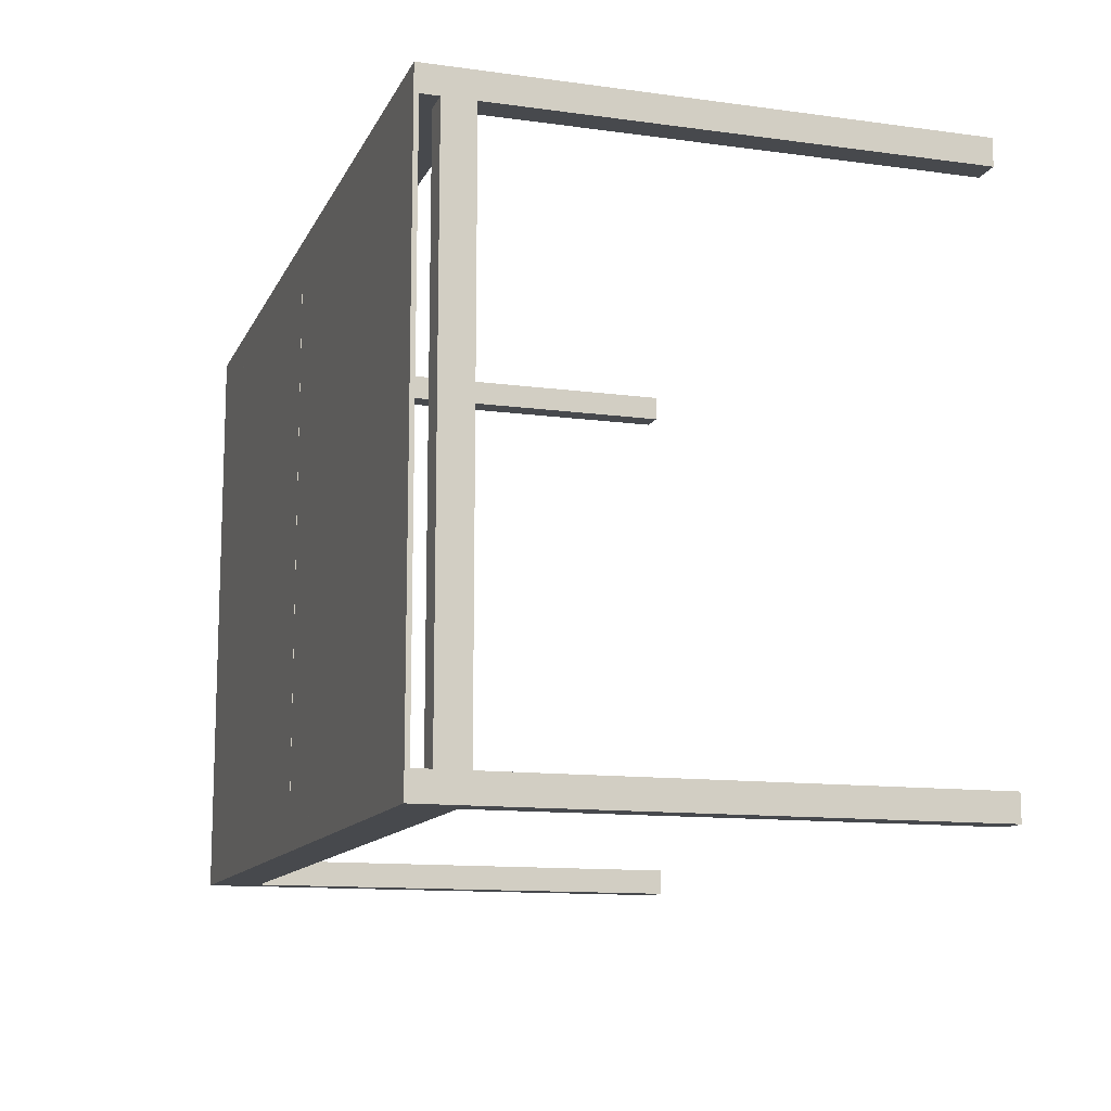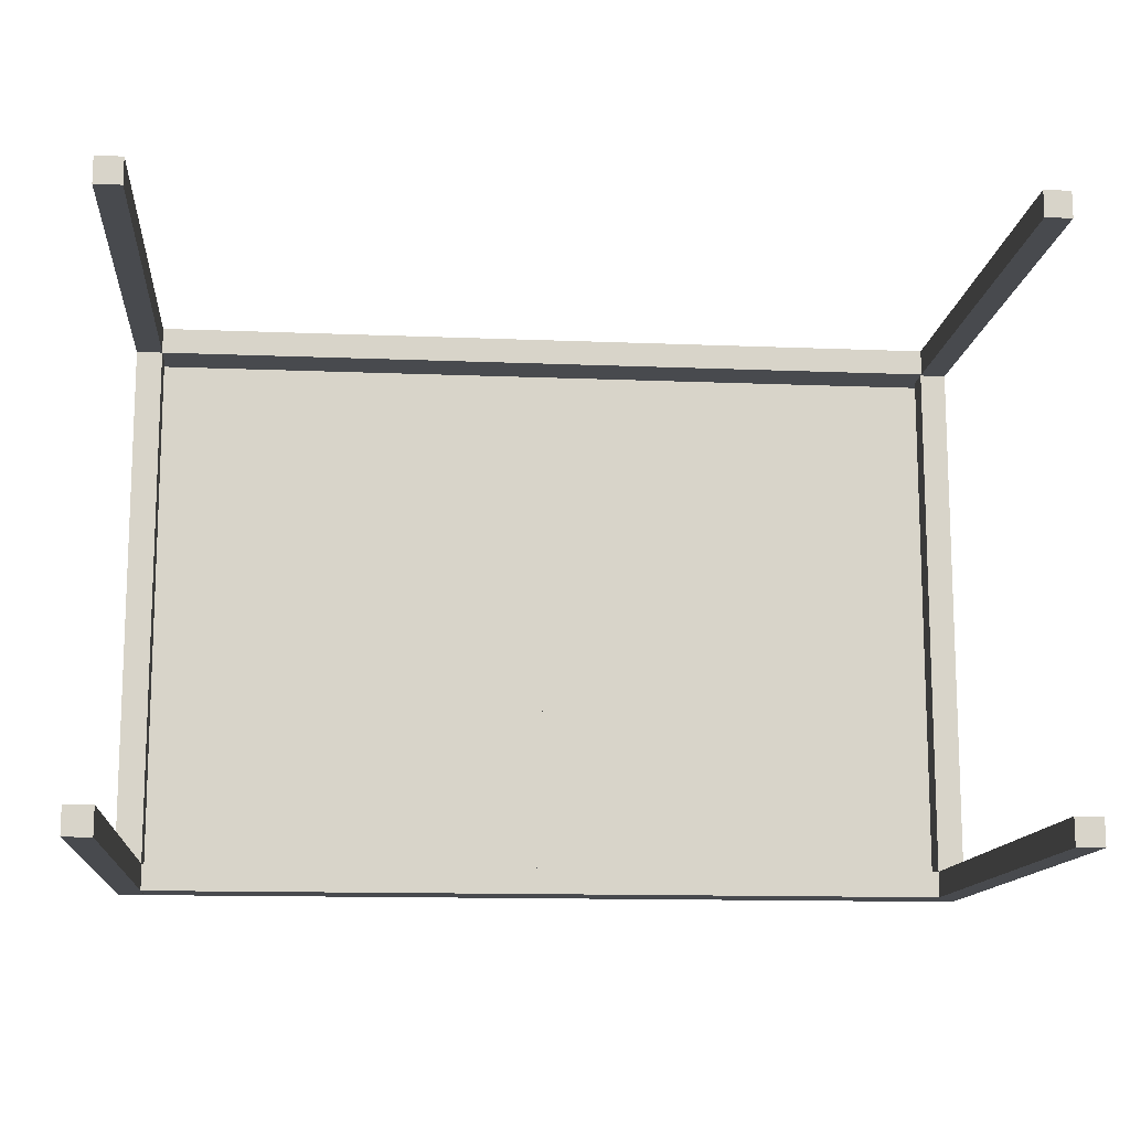
<metadata>
{"format":"obj","ext":"obj","renderer":"f3d","projection":"perspective","resolution":1024,"background":"white","views":[{"elev":-12.3,"azim":72.3,"up":"+Y"},{"elev":-13.2,"azim":174.7,"up":"+Y"}]}
</metadata>
<code>
o dinning_room_table
v 5.337 0.7909 0.7334
v 5.376 0.7909 0
v 5.376 0.7909 0.7334
v 5.337 0.7909 0
v 5.337 0.7909 0.6692
v 5.337 0.7909 0.6692
v 5.337 0.7909 0.7334
v 5.337 0.7909 0
v 5.376 0.7909 0
v 5.376 0.7909 0.7334
v 5.376 0.7909 0.7334
v 5.376 0.829 0
v 5.376 0.7909 0
v 5.376 0.829 0.6636
v 5.376 0.829 0.708
v 5.376 0.829 0.7334
v 5.376 0.829 0.7334
v 5.376 0.7909 0.7334
v 5.376 0.829 0.708
v 5.376 0.829 0.6636
v 5.376 0.829 0
v 5.376 0.7909 0
v 4.125 0.7909 0.7398
v 5.376 0.7909 0.7398
v 4.163 0.7909 0.7334
v 4.125 0.7909 0.7334
v 4.125 0.7909 0.7334
v 4.125 0.7909 0.7398
v 4.163 0.7909 0.7334
v 5.376 0.7909 0.7398
v 4.163 0.7909 0.6692
v 4.163 0.7909 0.6692
v 5.337 0.829 0.6636
v 5.337 0.7909 0
v 5.337 0.829 0
v 5.337 0.7909 0.6692
v 5.337 0.829 0.6692
v 5.337 0.829 0.6692
v 5.337 0.829 0.6636
v 5.337 0.7909 0.6692
v 5.337 0.7909 0
v 5.337 0.829 0
v 5.376 0.7909 0.7398
v 5.376 0.829 0.7398
v 5.376 0.829 0.7398
v 5.376 0.7909 0.7398
v 5.337 0.829 0.7334
v 5.376 0.829 0.708
v 5.376 0.829 0.7334
v 5.337 0.829 0.708
v 5.337 0.829 0.708
v 5.337 0.829 0.7334
v 5.376 0.829 0.708
v 5.376 0.829 0.7334
v 5.376 1.604 0.6636
v 5.376 1.604 0.708
v 5.376 1.604 0.708
v 5.376 1.604 0.6636
v 5.337 0.829 0.6636
v 5.376 0.829 0
v 5.376 0.829 0.6636
v 5.337 0.829 0
v 5.337 0.829 0
v 5.337 0.829 0.6636
v 5.376 0.829 0
v 5.376 0.829 0.6636
v 4.125 0.7909 0.7398
v 4.125 0.829 0.7334
v 4.125 0.7909 0.7334
v 4.125 0.829 0.7398
v 4.125 0.829 0.7398
v 4.125 0.7909 0.7398
v 4.125 0.829 0.7334
v 4.125 0.7909 0.7334
v 4.163 0.7909 0
v 4.125 0.7909 0
v 4.125 0.7909 0
v 4.163 0.7909 0
v 5.337 0.829 0.6692
v 4.163 0.7909 0.6692
v 5.337 0.7909 0.6692
v 4.163 0.829 0.6692
v 4.163 0.829 0.6692
v 5.337 0.829 0.6692
v 4.163 0.7909 0.6692
v 5.337 0.7909 0.6692
v 5.337 0.829 0.6692
v 5.337 1.604 0.6636
v 5.337 0.829 0.6636
v 5.337 1.604 0.708
v 5.337 0.829 0.708
v 5.337 0.829 0.708
v 5.337 0.829 0.6692
v 5.337 1.604 0.708
v 5.337 1.604 0.6636
v 5.337 0.829 0.6636
v 4.751 0.829 0.7334
v 5.337 0.829 0.6692
v 4.163 0.829 0.6692
v 4.749 0.829 0.7334
v 4.163 0.829 0.7334
v 4.163 0.829 0.708
v 4.163 0.829 0.708
v 4.163 0.829 0.7334
v 4.163 0.829 0.6692
v 4.749 0.829 0.7334
v 4.751 0.829 0.7334
v 5.337 0.829 0.6692
v 5.376 1.642 0
v 5.376 1.604 0
v 5.376 1.642 0.7334
v 5.376 1.604 0.7334
v 5.376 1.604 0.7334
v 5.376 1.642 0.7334
v 5.376 1.642 0
v 5.376 1.604 0
v 5.337 1.604 0.6636
v 5.376 0.829 0.6636
v 5.337 0.829 0.6636
v 5.376 1.604 0.6636
v 5.376 1.604 0.6636
v 5.337 1.604 0.6636
v 5.376 0.829 0.6636
v 5.337 0.829 0.6636
v 4.125 0.829 0.6692
v 4.125 0.7909 0
v 4.125 0.829 0
v 4.125 0.7909 0.7334
v 4.125 0.829 0.708
v 4.125 0.829 0.7334
v 4.125 0.829 0.7334
v 4.125 0.829 0.708
v 4.125 0.7909 0.7334
v 4.125 0.829 0.6692
v 4.125 0.7909 0
v 4.125 0.829 0
v 4.163 0.7909 0.6692
v 4.163 0.829 0
v 4.163 0.7909 0
v 4.163 0.829 0.6692
v 4.163 0.829 0.6692
v 4.163 0.7909 0.6692
v 4.163 0.829 0
v 4.163 0.7909 0
v 4.163 1.604 0.6636
v 5.337 1.604 0.708
v 5.337 1.604 0.6636
v 5.337 1.604 0.7334
v 4.751 1.604 0.7334
v 4.749 1.604 0.7334
v 4.163 1.604 0.7334
v 4.163 1.604 0.6692
v 4.163 1.604 0.708
v 4.163 1.604 0.708
v 4.163 1.604 0.6692
v 4.163 1.604 0.7334
v 4.163 1.604 0.6636
v 4.749 1.604 0.7334
v 4.751 1.604 0.7334
v 5.337 1.604 0.7334
v 5.337 1.604 0.708
v 5.337 1.604 0.6636
v 4.125 0.829 0.7334
v 4.125 0.829 0.708
v 4.125 0.829 0.708
v 4.125 0.829 0.7334
v 4.163 1.604 0.708
v 4.163 0.829 0.6692
v 4.163 1.604 0.6692
v 4.163 0.829 0.708
v 4.163 0.829 0.708
v 4.163 1.604 0.708
v 4.163 0.829 0.6692
v 4.163 1.604 0.6692
v 5.376 1.604 0.7334
v 5.376 1.604 0.708
v 5.376 1.604 0.7334
v 5.376 1.604 0.708
v 5.337 1.642 0
v 5.376 1.642 0.7334
v 5.376 1.642 0
v 5.337 1.642 0.7334
v 5.337 1.642 0.6636
v 5.337 1.642 0.6636
v 5.337 1.642 0
v 5.337 1.642 0.7334
v 5.376 1.642 0.7334
v 5.376 1.642 0
v 5.337 1.604 0
v 5.376 1.604 0.6636
v 5.376 1.604 0
v 5.337 1.604 0
v 5.376 1.604 0.6636
v 5.376 1.604 0
v 4.125 0.829 0.6692
v 4.163 0.829 0
v 4.125 0.829 0
v 4.125 0.829 0
v 4.125 0.829 0.6692
v 4.163 0.829 0
v 4.125 0.829 0.708
v 4.125 1.604 0.6692
v 4.125 0.829 0.6692
v 4.125 1.604 0.708
v 4.125 1.604 0.708
v 4.125 0.829 0.708
v 4.125 1.604 0.6692
v 4.125 0.829 0.6692
v 4.125 1.604 0.708
v 4.125 1.604 0.7334
v 4.125 1.604 0.7334
v 4.125 1.604 0.708
v 5.337 1.642 0.6636
v 4.163 1.604 0.6636
v 5.337 1.604 0.6636
v 4.163 1.642 0.6636
v 4.163 1.642 0.6636
v 5.337 1.642 0.6636
v 4.163 1.604 0.6636
v 5.337 1.604 0.6636
v 4.125 1.604 0
v 4.163 1.604 0
v 4.125 1.604 0.6692
v 4.125 1.604 0.6692
v 4.125 1.604 0
v 4.163 1.604 0
v 4.163 1.604 0.708
v 4.125 0.829 0.708
v 4.163 0.829 0.708
v 4.125 1.604 0.708
v 4.125 1.604 0.708
v 4.163 1.604 0.708
v 4.125 0.829 0.708
v 4.163 0.829 0.708
v 4.125 1.604 0.6692
v 4.163 0.829 0.6692
v 4.125 0.829 0.6692
v 4.163 1.604 0.6692
v 4.163 1.604 0.6692
v 4.125 1.604 0.6692
v 4.163 0.829 0.6692
v 4.125 0.829 0.6692
v 4.163 1.642 0.6636
v 4.163 1.642 0.7334
v 4.163 1.642 0.7334
v 4.163 1.642 0.6636
v 5.376 1.642 0.7398
v 4.125 1.642 0.7398
v 4.125 1.642 0.7334
v 4.125 1.642 0.7334
v 4.125 1.642 0.7398
v 5.376 1.642 0.7398
v 5.337 1.642 0.6636
v 5.337 1.604 0
v 5.337 1.642 0
v 5.337 1.604 0.6636
v 5.337 1.604 0.6636
v 5.337 1.642 0.6636
v 5.337 1.604 0
v 5.337 1.642 0
v 4.125 1.642 0.7334
v 4.125 1.604 0
v 4.125 1.642 0
v 4.125 1.604 0.6692
v 4.125 1.604 0.708
v 4.125 1.604 0.7334
v 4.125 1.604 0.7334
v 4.125 1.642 0.7334
v 4.125 1.604 0.708
v 4.125 1.604 0.6692
v 4.125 1.604 0
v 4.125 1.642 0
v 4.163 1.604 0.6636
v 4.163 1.642 0
v 4.163 1.604 0
v 4.163 1.642 0.6636
v 4.163 1.642 0.6636
v 4.163 1.604 0.6636
v 4.163 1.642 0
v 4.163 1.604 0
v 4.125 1.642 0
v 4.163 1.642 0
v 4.125 1.642 0
v 4.163 1.642 0
v 4.125 1.604 0.7398
v 4.125 1.642 0.7334
v 4.125 1.604 0.7334
v 4.125 1.642 0.7398
v 4.125 1.642 0.7398
v 4.125 1.604 0.7398
v 4.125 1.642 0.7334
v 4.125 1.604 0.7334
v 5.376 1.642 0.7398
v 4.751 1.604 0.7398
v 5.376 1.604 0.7398
v 4.749 1.604 0.7398
v 4.125 1.604 0.7398
v 4.125 1.642 0.7398
v 4.125 1.642 0.7398
v 5.376 1.642 0.7398
v 4.125 1.604 0.7398
v 4.749 1.604 0.7398
v 4.751 1.604 0.7398
v 5.376 1.604 0.7398
v 5.376 0.829 0
v 5.337 0.7909 0
v 5.376 0.7909 0
v 5.337 0.829 0
v 5.337 0.829 0
v 5.376 0.829 0
v 5.337 0.7909 0
v 5.376 0.7909 0
v 5.376 0.829 0.7398
v 4.125 0.7909 0.7398
v 5.376 0.7909 0.7398
v 4.125 0.829 0.7398
v 4.751 0.829 0.7398
v 4.749 0.829 0.7398
v 4.749 0.829 0.7398
v 4.751 0.829 0.7398
v 4.125 0.829 0.7398
v 5.376 0.829 0.7398
v 4.125 0.7909 0.7398
v 5.376 0.7909 0.7398
v 4.751 0.829 0.7398
v 5.376 0.829 0.7334
v 5.376 0.829 0.7398
v 5.337 0.829 0.7334
v 4.751 0.829 0.7334
v 4.751 0.829 0.7334
v 4.751 0.829 0.7398
v 5.337 0.829 0.7334
v 5.376 0.829 0.7334
v 5.376 0.829 0.7398
v 4.749 0.829 0.7398
v 4.749 0.829 0.7334
v 4.749 0.829 0.7334
v 4.749 0.829 0.7398
v 4.125 0.829 0.7398
v 4.163 0.829 0.7334
v 4.125 0.829 0.7334
v 4.125 0.829 0.7334
v 4.125 0.829 0.7398
v 4.163 0.829 0.7334
v 5.337 0.829 0.7334
v 4.163 0.7909 0.7334
v 5.337 0.7909 0.7334
v 4.163 0.829 0.7334
v 4.751 0.829 0.7334
v 4.749 0.829 0.7334
v 4.749 0.829 0.7334
v 4.751 0.829 0.7334
v 4.163 0.829 0.7334
v 5.337 0.829 0.7334
v 4.163 0.7909 0.7334
v 5.337 0.7909 0.7334
v 5.376 0.829 0.7334
v 5.376 0.7909 0.7334
v 5.376 0.829 0.7334
v 5.376 0.7909 0.7334
v 4.125 0.7909 0.7334
v 4.125 0.829 0.7334
v 4.125 0.829 0.7334
v 4.125 0.7909 0.7334
v 5.337 0.829 0.708
v 5.337 0.7909 0.6692
v 5.337 0.829 0.6692
v 5.337 0.7909 0.7334
v 5.337 0.829 0.7334
v 5.337 0.829 0.7334
v 5.337 0.829 0.708
v 5.337 0.7909 0.7334
v 5.337 0.7909 0.6692
v 5.337 0.829 0.6692
v 4.163 0.7909 0.7334
v 4.163 0.829 0.6692
v 4.163 0.7909 0.6692
v 4.163 0.829 0.708
v 4.163 0.829 0.7334
v 4.163 0.829 0.7334
v 4.163 0.7909 0.7334
v 4.163 0.829 0.708
v 4.163 0.829 0.6692
v 4.163 0.7909 0.6692
v 5.337 0.829 0.708
v 5.376 0.829 0.6636
v 5.376 0.829 0.708
v 5.337 0.829 0.6636
v 5.337 0.829 0.6692
v 5.337 0.829 0.6692
v 5.337 0.829 0.708
v 5.337 0.829 0.6636
v 5.376 0.829 0.6636
v 5.376 0.829 0.708
v 4.125 0.829 0.708
v 4.163 0.829 0.6692
v 4.163 0.829 0.708
v 4.125 0.829 0.6692
v 4.125 0.829 0.6692
v 4.125 0.829 0.708
v 4.163 0.829 0.6692
v 4.163 0.829 0.708
v 5.376 1.604 0.708
v 5.337 0.829 0.708
v 5.376 0.829 0.708
v 5.337 1.604 0.708
v 5.337 1.604 0.708
v 5.376 1.604 0.708
v 5.337 0.829 0.708
v 5.376 0.829 0.708
v 5.337 1.604 0.6636
v 5.376 1.604 0.708
v 5.376 1.604 0.6636
v 5.337 1.604 0.708
v 5.337 1.604 0.708
v 5.337 1.604 0.6636
v 5.376 1.604 0.708
v 5.376 1.604 0.6636
v 5.337 1.642 0.7334
v 5.337 1.604 0.6636
v 5.337 1.642 0.6636
v 5.337 1.604 0.708
v 5.337 1.604 0.7334
v 5.337 1.604 0.7334
v 5.337 1.642 0.7334
v 5.337 1.604 0.708
v 5.337 1.604 0.6636
v 5.337 1.642 0.6636
v 5.337 1.642 0.7334
v 4.751 1.604 0.7334
v 5.337 1.604 0.7334
v 4.749 1.604 0.7334
v 4.163 1.604 0.7334
v 4.163 1.642 0.7334
v 4.163 1.642 0.7334
v 5.337 1.642 0.7334
v 4.163 1.604 0.7334
v 4.749 1.604 0.7334
v 4.751 1.604 0.7334
v 5.337 1.604 0.7334
v 5.376 1.642 0.7334
v 5.376 1.604 0.7334
v 5.376 1.642 0.7334
v 5.376 1.604 0.7334
v 4.163 1.604 0.6692
v 4.163 1.642 0.6636
v 4.163 1.604 0.6636
v 4.163 1.642 0.7334
v 4.163 1.604 0.708
v 4.163 1.604 0.7334
v 4.163 1.604 0.7334
v 4.163 1.604 0.708
v 4.163 1.642 0.7334
v 4.163 1.604 0.6692
v 4.163 1.642 0.6636
v 4.163 1.604 0.6636
v 4.125 1.604 0.7334
v 4.125 1.642 0.7334
v 4.125 1.642 0.7334
v 4.125 1.604 0.7334
v 4.163 1.604 0.7334
v 4.749 1.604 0.7398
v 4.749 1.604 0.7334
v 4.125 1.604 0.7398
v 4.125 1.604 0.7334
v 4.125 1.604 0.7334
v 4.163 1.604 0.7334
v 4.125 1.604 0.7398
v 4.749 1.604 0.7398
v 4.749 1.604 0.7334
v 4.751 1.604 0.7398
v 4.751 1.604 0.7334
v 4.751 1.604 0.7398
v 4.751 1.604 0.7334
v 5.337 1.604 0.7334
v 5.376 1.604 0.7398
v 5.376 1.604 0.7334
v 5.337 1.604 0.7334
v 5.376 1.604 0.7398
v 5.376 1.604 0.7334
v 5.376 1.604 0.7398
v 5.376 1.642 0.7334
v 5.376 1.604 0.7334
v 5.376 1.642 0.7398
v 5.376 1.642 0.7398
v 5.376 1.604 0.7398
v 5.376 1.642 0.7334
v 5.376 1.604 0.7334
v 4.125 1.604 0.6692
v 4.163 1.604 0.708
v 4.163 1.604 0.6692
v 4.125 1.604 0.708
v 4.125 1.604 0.708
v 4.125 1.604 0.6692
v 4.163 1.604 0.708
v 4.163 1.604 0.6692
v 5.376 1.604 0.7398
v 4.751 0.829 0.7398
v 5.376 0.829 0.7398
v 4.751 1.604 0.7398
v 4.751 1.604 0.7398
v 5.376 1.604 0.7398
v 4.751 0.829 0.7398
v 5.376 0.829 0.7398
v 4.751 0.829 0.7398
v 4.751 1.604 0.7334
v 4.751 0.829 0.7334
v 4.751 1.604 0.7398
v 4.751 1.604 0.7398
v 4.751 0.829 0.7398
v 4.751 1.604 0.7334
v 4.751 0.829 0.7334
v 5.376 0.829 0.7398
v 5.376 1.604 0.7334
v 5.376 0.829 0.7334
v 5.376 1.604 0.7398
v 5.376 1.604 0.7398
v 5.376 0.829 0.7398
v 5.376 1.604 0.7334
v 5.376 0.829 0.7334
v 4.751 1.604 0.7334
v 4.749 0.829 0.7334
v 4.751 0.829 0.7334
v 4.749 1.604 0.7334
v 4.749 1.604 0.7334
v 4.751 1.604 0.7334
v 4.749 0.829 0.7334
v 4.751 0.829 0.7334
v 5.376 1.604 0.7334
v 5.337 0.829 0.7334
v 5.376 0.829 0.7334
v 5.337 1.604 0.7334
v 5.337 1.604 0.7334
v 5.376 1.604 0.7334
v 5.337 0.829 0.7334
v 5.376 0.829 0.7334
v 4.749 1.604 0.7398
v 4.749 0.829 0.7334
v 4.749 1.604 0.7334
v 4.749 0.829 0.7398
v 4.749 0.829 0.7398
v 4.749 1.604 0.7398
v 4.749 0.829 0.7334
v 4.749 1.604 0.7334
v 4.163 0.829 0.7334
v 4.125 0.829 0.7334
v 4.125 1.604 0.7334
v 4.163 1.604 0.7334
v 4.163 1.604 0.7334
v 4.125 1.604 0.7334
v 4.125 0.829 0.7334
v 4.163 0.829 0.7334
v 4.749 1.604 0.7398
v 4.125 0.829 0.7398
v 4.749 0.829 0.7398
v 4.125 1.604 0.7398
v 4.125 1.604 0.7398
v 4.749 1.604 0.7398
v 4.125 0.829 0.7398
v 4.749 0.829 0.7398
v 4.125 0.829 0.7398
v 4.125 1.604 0.7334
v 4.125 0.829 0.7334
v 4.125 1.604 0.7398
v 4.125 1.604 0.7398
v 4.125 0.829 0.7398
v 4.125 1.604 0.7334
v 4.125 0.829 0.7334
v 5.376 1.642 0
v 5.337 1.604 0
v 5.376 1.604 0
v 5.337 1.642 0
v 5.337 1.642 0
v 5.376 1.642 0
v 5.337 1.604 0
v 5.376 1.604 0
v 4.163 1.642 0
v 4.125 1.604 0
v 4.163 1.604 0
v 4.125 1.642 0
v 4.125 1.642 0
v 4.163 1.642 0
v 4.125 1.604 0
v 4.163 1.604 0
v 4.163 0.829 0
v 4.125 0.7909 0
v 4.163 0.7909 0
v 4.125 0.829 0
v 4.125 0.829 0
v 4.163 0.829 0
v 4.125 0.7909 0
v 4.163 0.7909 0
f 6 7 8
f 8 7 9
f 10 9 7
f 27 28 29
f 29 28 7
f 7 28 10
f 30 10 28
f 32 29 6
f 7 6 29
f 71 72 73
f 74 73 72
f 77 27 78
f 78 27 32
f 29 32 27
f 92 93 94
f 94 93 95
f 96 95 93
f 121 122 123
f 124 123 122
f 171 172 173
f 174 173 172
f 184 185 186
f 186 185 187
f 188 187 185
f 205 206 207
f 208 207 206
f 231 232 233
f 234 233 232
f 239 240 241
f 242 241 240
f 245 246 186
f 184 186 246
f 250 245 251
f 245 186 251
f 251 186 252
f 187 252 186
f 250 283 245
f 245 283 246
f 284 246 283
f 289 290 291
f 292 291 290
f 299 300 301
f 301 300 302
f 302 300 303
f 304 303 300
f 309 310 311
f 312 311 310
f 319 320 321
f 320 322 321
f 321 322 323
f 324 323 322
f 330 331 332
f 332 331 333
f 334 333 331
f 337 338 330
f 331 330 338
f 342 343 344
f 344 343 337
f 338 337 343
f 351 352 353
f 352 354 353
f 353 354 355
f 356 355 354
f 354 359 356
f 360 356 359
f 363 353 364
f 355 364 353
f 370 371 372
f 372 371 373
f 374 373 371
f 380 381 382
f 382 381 383
f 384 383 381
f 390 391 392
f 392 391 393
f 394 393 391
f 399 400 401
f 402 401 400
f 407 408 409
f 410 409 408
f 415 416 417
f 418 417 416
f 424 425 426
f 426 425 427
f 428 427 425
f 435 436 437
f 437 436 438
f 438 436 439
f 440 439 436
f 436 443 440
f 444 440 443
f 451 452 453
f 452 454 453
f 453 454 455
f 456 455 454
f 459 435 460
f 437 460 435
f 466 467 468
f 468 467 469
f 470 469 467
f 469 470 473
f 474 473 470
f 474 478 473
f 473 478 479
f 480 479 478
f 485 486 487
f 488 487 486
f 493 494 495
f 496 495 494
f 573 574 575
f 576 575 574
f 581 582 583
f 584 583 582
f 589 590 591
f 592 591 590
f 11 12 13
f 12 11 14
f 14 11 15
f 15 11 16
f 33 34 35
f 34 33 36
f 36 33 37
f 43 16 11
f 16 43 44
f 47 48 49
f 48 47 50
f 15 55 14
f 55 15 56
f 59 60 61
f 60 59 62
f 79 80 81
f 80 79 82
f 97 50 47
f 50 97 98
f 98 97 99
f 99 97 100
f 99 100 101
f 99 101 102
f 55 109 110
f 109 55 111
f 111 55 56
f 111 56 112
f 125 126 127
f 126 125 128
f 128 125 129
f 128 129 130
f 137 138 139
f 138 137 140
f 145 146 147
f 146 145 148
f 148 145 149
f 149 145 150
f 150 145 151
f 151 145 152
f 151 152 153
f 163 102 101
f 102 163 164
f 146 175 176
f 175 146 148
f 189 190 191
f 190 189 147
f 195 196 99
f 196 195 197
f 209 151 153
f 151 209 210
f 213 214 215
f 214 213 216
f 221 145 222
f 145 221 152
f 152 221 223
f 253 254 255
f 254 253 256
f 261 262 263
f 262 261 264
f 264 261 265
f 265 261 266
f 273 274 275
f 274 273 276
f 305 306 307
f 306 305 308
f 313 314 315
f 314 313 316
f 316 313 317
f 316 317 318
f 325 326 327
f 326 325 328
f 328 325 329
f 335 329 325
f 329 335 336
f 339 336 335
f 336 339 340
f 340 339 341
f 345 346 347
f 346 345 348
f 348 345 349
f 348 349 350
f 357 347 358
f 347 357 345
f 348 361 346
f 361 348 362
f 365 366 367
f 366 365 368
f 368 365 369
f 375 376 377
f 376 375 378
f 378 375 379
f 385 386 387
f 386 385 388
f 388 385 389
f 395 396 397
f 396 395 398
f 403 404 405
f 404 403 406
f 411 412 413
f 412 411 414
f 419 420 421
f 420 419 422
f 422 419 423
f 429 430 431
f 430 429 432
f 432 429 433
f 433 429 434
f 441 431 442
f 431 441 429
f 445 446 447
f 446 445 448
f 448 445 449
f 448 449 450
f 434 457 433
f 457 434 458
f 461 462 463
f 462 461 464
f 464 461 465
f 463 471 472
f 471 463 462
f 475 476 477
f 476 475 471
f 471 475 472
f 481 482 483
f 482 481 484
f 489 490 491
f 490 489 492
f 569 570 571
f 570 569 572
f 577 578 579
f 578 577 580
f 585 586 587
f 586 585 588
f 1 2 3
f 2 1 4
f 4 1 5
f 17 18 19
f 19 18 20
f 20 18 21
f 22 21 18
f 23 3 24
f 3 23 1
f 1 23 25
f 25 23 26
f 25 5 1
f 5 25 31
f 38 39 40
f 40 39 41
f 42 41 39
f 45 46 17
f 18 17 46
f 51 52 53
f 54 53 52
f 57 19 58
f 20 58 19
f 63 64 65
f 66 65 64
f 67 68 69
f 68 67 70
f 26 31 25
f 31 26 75
f 75 26 76
f 83 84 85
f 86 85 84
f 87 88 89
f 88 87 90
f 90 87 91
f 103 104 105
f 104 106 105
f 106 107 105
f 105 107 108
f 108 107 51
f 52 51 107
f 113 57 114
f 57 58 114
f 114 58 115
f 116 115 58
f 117 118 119
f 118 117 120
f 131 132 133
f 132 134 133
f 133 134 135
f 136 135 134
f 141 142 143
f 144 143 142
f 154 155 156
f 155 157 156
f 156 157 158
f 158 157 159
f 159 157 160
f 160 157 161
f 162 161 157
f 165 166 103
f 104 103 166
f 167 168 169
f 168 167 170
f 160 161 177
f 178 177 161
f 179 180 181
f 180 179 182
f 182 179 183
f 162 192 193
f 194 193 192
f 198 199 200
f 105 200 199
f 201 202 203
f 202 201 204
f 211 212 156
f 154 156 212
f 217 218 219
f 220 219 218
f 224 225 155
f 155 225 157
f 226 157 225
f 227 228 229
f 228 227 230
f 235 236 237
f 236 235 238
f 243 182 183
f 182 243 244
f 182 247 180
f 247 182 248
f 248 182 244
f 248 244 249
f 257 258 259
f 260 259 258
f 267 268 269
f 269 268 270
f 270 268 271
f 272 271 268
f 277 278 279
f 280 279 278
f 281 243 282
f 243 281 244
f 244 281 249
f 285 286 287
f 286 285 288
f 293 294 295
f 294 293 296
f 296 293 297
f 297 293 298
f 497 498 499
f 498 497 500
f 501 502 503
f 504 503 502
f 505 506 507
f 506 505 508
f 509 510 511
f 512 511 510
f 513 514 515
f 514 513 516
f 517 518 519
f 520 519 518
f 521 522 523
f 522 521 524
f 525 526 527
f 528 527 526
f 529 530 531
f 530 529 523
f 523 529 521
f 521 529 532
f 533 534 526
f 526 534 528
f 528 534 535
f 536 535 534
f 537 538 539
f 538 537 540
f 541 542 543
f 544 543 542
f 524 545 522
f 545 524 546
f 546 524 547
f 547 524 548
f 549 525 550
f 550 525 551
f 551 525 552
f 527 552 525
f 553 554 555
f 554 553 556
f 557 558 559
f 560 559 558
f 561 562 563
f 562 561 564
f 565 566 567
f 568 567 566

</code>
